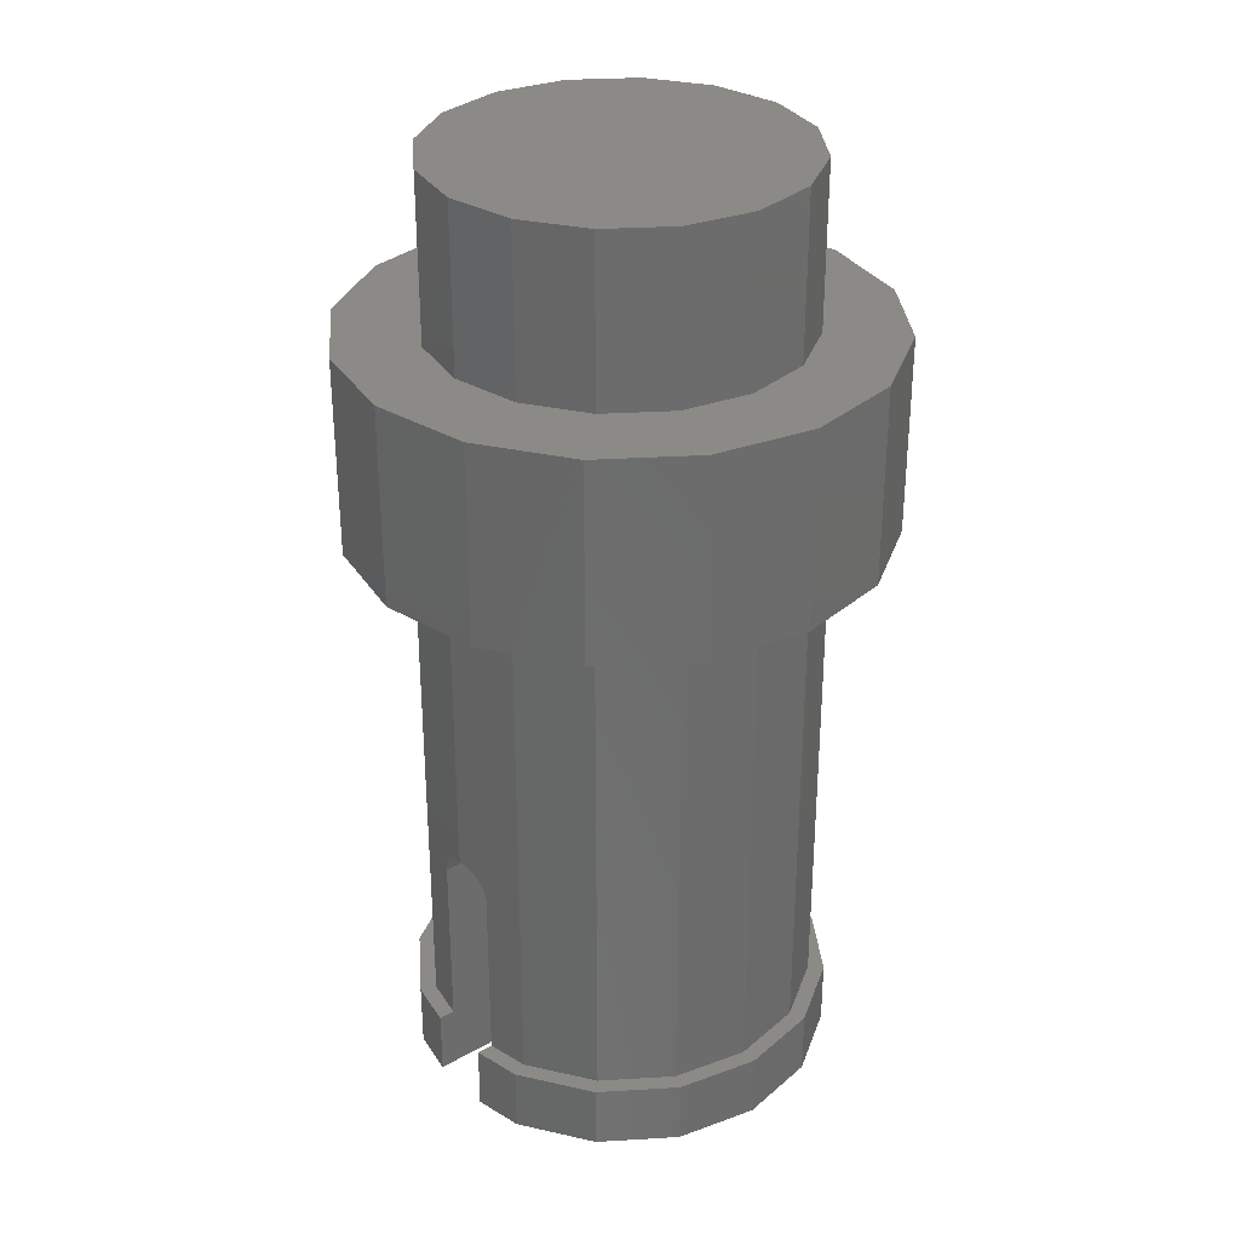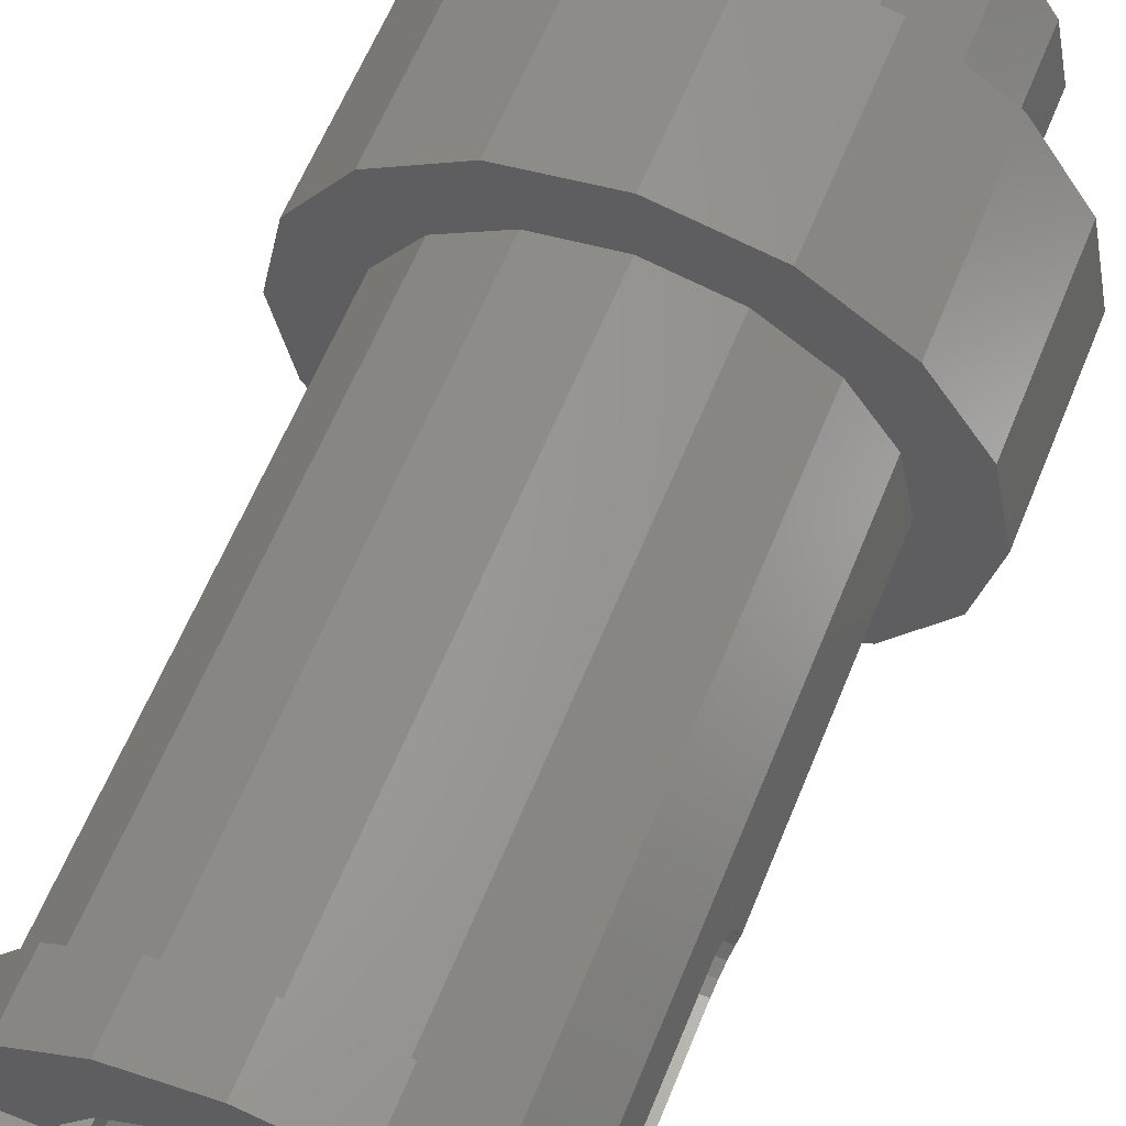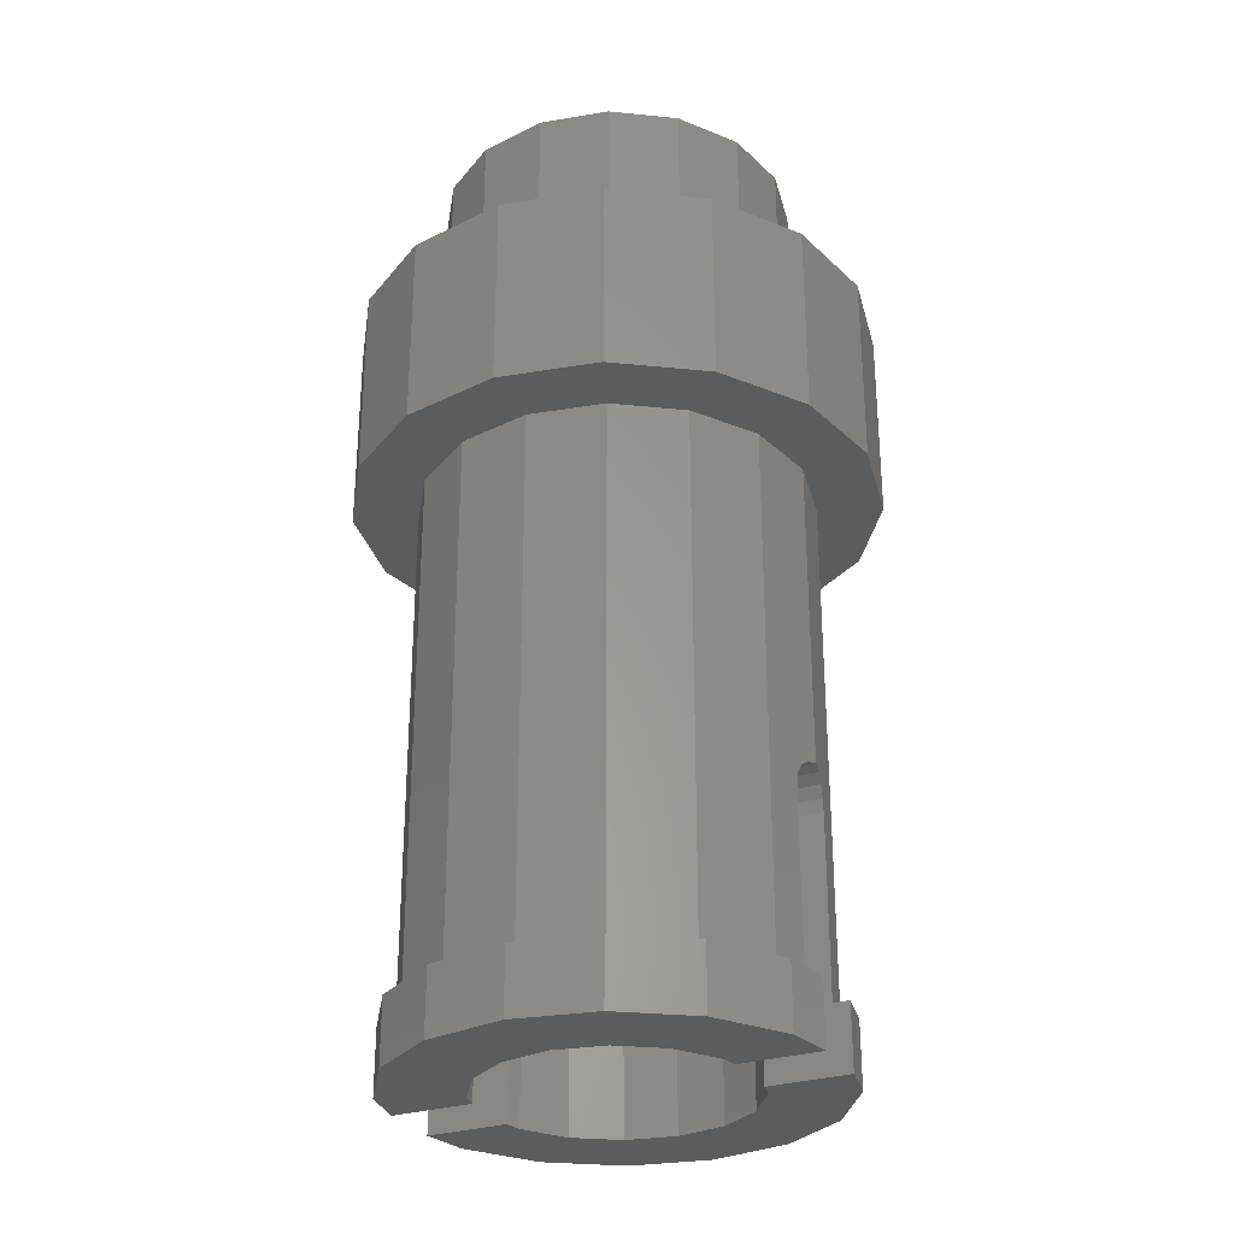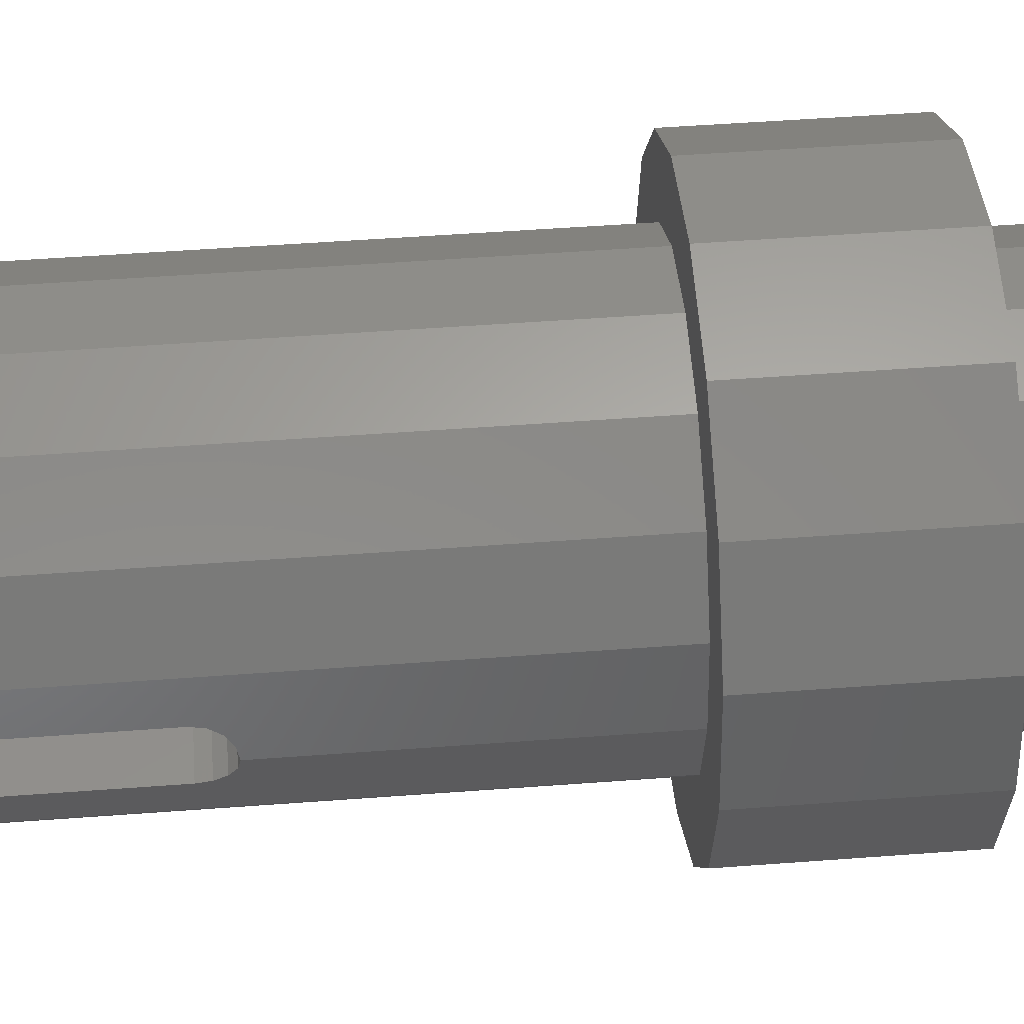
<metadata>
{"format":"stl","ext":"stl","renderer":"f3d","projection":"perspective","resolution":1024,"background":"white","views":[{"elev":31.7,"azim":-38.6,"up":"+Z"},{"elev":61.7,"azim":-157.9,"up":"+Y"},{"elev":-29.1,"azim":-154.8,"up":"+Z"},{"elev":50.9,"azim":-94.7,"up":"+Y"}]}
</metadata>
<code>
# stl→obj: 309 verts, 504 faces
v -0.232 0.04 -0.62
v -0.232 0.04 -0.66
v -0.2326 0.03696 -0.6447
v -0.2344 0.02828 -0.6317
v -0.237 0.01531 -0.623
v -0.24 0 -0.62
v -0.237 -0.01531 -0.623
v -0.232 -0.04 -0.62
v -0.2344 -0.02828 -0.6317
v -0.2326 -0.03696 -0.6447
v -0.232 -0.04 -0.66
v 0.232 -0.04 -0.62
v 0.232 -0.04 -0.66
v 0.2326 -0.03696 -0.6447
v 0.2344 -0.02828 -0.6317
v 0.237 -0.01531 -0.623
v 0.24 0 -0.62
v 0.237 0.01531 -0.623
v 0.232 0.04 -0.62
v 0.2344 0.02828 -0.6317
v 0.2326 0.03696 -0.6447
v 0.232 0.04 -0.66
v -0.16 0 -0.62
v -0.157 0.01531 -0.623
v -0.152 0.04 -0.62
v -0.1544 0.02828 -0.6317
v -0.1526 0.03696 -0.6447
v -0.152 0.04 -0.66
v -0.152 -0.04 -0.62
v -0.152 -0.04 -0.66
v -0.1526 -0.03696 -0.6447
v -0.1544 -0.02828 -0.6317
v -0.157 -0.01531 -0.623
v 0.16 0 -0.62
v 0.157 -0.01531 -0.623
v 0.152 -0.04 -0.62
v 0.1544 -0.02828 -0.6317
v 0.1526 -0.03696 -0.6447
v 0.152 -0.04 -0.66
v 0.152 0.04 -0.62
v 0.152 0.04 -0.66
v 0.1526 0.03696 -0.6447
v 0.1544 0.02828 -0.6317
v 0.157 0.01531 -0.623
v 0.16 0 -0.16
v 0.1478 -0.06123 -0.16
v 0 0 -0.16
v 0.1131 -0.1131 -0.16
v 0.06123 -0.1478 -0.16
v 0 -0.16 -0.16
v -0.06123 -0.1478 -0.16
v -0.1131 -0.1131 -0.16
v -0.1478 -0.06123 -0.16
v -0.16 -0 -0.16
v -0.1478 0.06123 -0.16
v -0.1131 0.1131 -0.16
v -0.06123 0.1478 -0.16
v -0 0.16 -0.16
v 0.06123 0.1478 -0.16
v 0.1131 0.1131 -0.16
v 0.1478 0.06123 -0.16
v 0 0 0
v 0.32 0 0
v 0.2956 0.1225 0
v 0.2263 0.2263 0
v 0.1225 0.2956 0
v -0 0.32 0
v -0.1225 0.2956 0
v -0.2263 0.2263 0
v -0.2956 0.1225 0
v -0.32 -0 0
v -0.2956 -0.1225 0
v -0.2263 -0.2263 0
v -0.1225 -0.2956 0
v 0 -0.32 0
v 0.1225 -0.2956 0
v 0.2263 -0.2263 0
v 0.2956 -0.1225 0
v 0 0 0.2
v 0.22 0 0.2
v 0.2033 0.08419 0.2
v 0.1556 0.1556 0.2
v 0.08419 0.2033 0.2
v -0 0.22 0.2
v -0.08419 0.2033 0.2
v -0.1556 0.1556 0.2
v -0.2033 0.08419 0.2
v -0.22 -0 0.2
v -0.2033 -0.08419 0.2
v -0.1556 -0.1556 0.2
v -0.08419 -0.2033 0.2
v 0 -0.22 0.2
v 0.08419 -0.2033 0.2
v 0.1556 -0.1556 0.2
v 0.2033 -0.08419 0.2
v 0.1478 -0.06124 -0.62
v 0.152 -0.04 -0.96
v 0.1478 -0.06124 -0.96
v -0.1478 -0.06124 -0.62
v -0.1478 -0.06124 -0.96
v -0.152 -0.04 -0.96
v -0.1478 0.06124 -0.62
v -0.152 0.04 -0.96
v -0.1478 0.06124 -0.96
v 0.1478 0.06124 -0.62
v 0.1478 0.06124 -0.96
v 0.152 0.04 -0.96
v 0.232 -0.04 -0.88
v 0.152 -0.04 -0.88
v 0.252 -0.04 -0.88
v 0.252 -0.04 -0.96
v 0.2402 -0.09952 -0.96
v -0.2402 -0.09952 -0.96
v -0.252 -0.04 -0.96
v -0.152 -0.04 -0.88
v -0.252 -0.04 -0.88
v -0.232 -0.04 -0.88
v -0.232 0.04 -0.88
v -0.152 0.04 -0.88
v -0.252 0.04 -0.88
v -0.252 0.04 -0.96
v -0.2402 0.09952 -0.96
v 0.2402 0.09952 -0.96
v 0.252 0.04 -0.96
v 0.252 0.04 -0.88
v 0.152 0.04 -0.88
v 0.232 0.04 -0.88
v 0.2402 -0.09952 -0.88
v -0.2402 -0.09952 -0.88
v -0.2402 0.09952 -0.88
v 0.2402 0.09952 -0.88
v 0.2217 -0.09184 -0.88
v -0.2217 -0.09184 -0.88
v -0.2217 0.09184 -0.88
v 0.2217 0.09184 -0.88
v 0.2217 -0.09184 -0.62
v -0.2217 -0.09184 -0.62
v -0.2217 0.09184 -0.62
v 0.2217 0.09184 -0.62
v 0.24 0 -0.24
v 0.2217 -0.09184 -0.24
v 0.1697 -0.1697 -0.24
v 0.1697 -0.1697 -0.62
v 0.09184 -0.2217 -0.24
v 0.09184 -0.2217 -0.62
v 0 -0.24 -0.24
v 0 -0.24 -0.62
v -0.09184 -0.2217 -0.24
v -0.09184 -0.2217 -0.62
v -0.1697 -0.1697 -0.24
v -0.1697 -0.1697 -0.62
v -0.2217 -0.09184 -0.24
v -0.24 -0 -0.24
v -0.24 -0 -0.62
v -0.2217 0.09184 -0.24
v -0.1697 0.1697 -0.24
v -0.1697 0.1697 -0.62
v -0.09184 0.2217 -0.24
v -0.09184 0.2217 -0.62
v -0 0.24 -0.24
v -0 0.24 -0.62
v 0.09184 0.2217 -0.24
v 0.09184 0.2217 -0.62
v 0.1697 0.1697 -0.24
v 0.1697 0.1697 -0.62
v 0.2217 0.09184 -0.24
v 0.1697 -0.1697 -0.88
v 0.09184 -0.2217 -0.88
v -0 -0.24 -0.62
v -0 -0.24 -0.88
v -0.09184 -0.2217 -0.88
v -0.1697 -0.1697 -0.88
v -0.1697 0.1697 -0.88
v -0.09184 0.2217 -0.88
v 0 0.24 -0.62
v 0 0.24 -0.88
v 0.09184 0.2217 -0.88
v 0.1697 0.1697 -0.88
v -0.2402 0.0995 -0.96
v -0.2402 0.0995 -0.88
v -0.1838 0.1838 -0.88
v -0.1838 0.1838 -0.96
v -0.0995 0.2402 -0.88
v -0.0995 0.2402 -0.96
v 0 0.26 -0.88
v 0 0.26 -0.96
v 0.0995 0.2402 -0.88
v 0.0995 0.2402 -0.96
v 0.1838 0.1838 -0.88
v 0.1838 0.1838 -0.96
v 0.2402 0.0995 -0.88
v 0.2402 0.0995 -0.96
v 0.2402 -0.0995 -0.96
v 0.2402 -0.0995 -0.88
v 0.1838 -0.1838 -0.88
v 0.1838 -0.1838 -0.96
v 0.0995 -0.2402 -0.88
v 0.0995 -0.2402 -0.96
v -0 -0.26 -0.88
v -0 -0.26 -0.96
v -0.0995 -0.2402 -0.88
v -0.0995 -0.2402 -0.96
v -0.1838 -0.1838 -0.88
v -0.1838 -0.1838 -0.96
v -0.2402 -0.0995 -0.88
v -0.2402 -0.0995 -0.96
v 0.32 0 -0.24
v 0.32 0 -0.16
v 0.2956 -0.1225 -0.16
v 0.2956 -0.1225 -0.24
v 0.2263 -0.2263 -0.16
v 0.2263 -0.2263 -0.24
v 0.1225 -0.2956 -0.16
v 0.1225 -0.2956 -0.24
v 0 -0.32 -0.16
v 0 -0.32 -0.24
v -0.1225 -0.2956 -0.16
v -0.1225 -0.2956 -0.24
v -0.2263 -0.2263 -0.16
v -0.2263 -0.2263 -0.24
v -0.2956 -0.1225 -0.16
v -0.2956 -0.1225 -0.24
v -0.32 -0 -0.16
v -0.32 -0 -0.24
v -0.2956 0.1225 -0.16
v -0.2956 0.1225 -0.24
v -0.2263 0.2263 -0.16
v -0.2263 0.2263 -0.24
v -0.1225 0.2956 -0.16
v -0.1225 0.2956 -0.24
v -0 0.32 -0.16
v -0 0.32 -0.24
v 0.1225 0.2956 -0.16
v 0.1225 0.2956 -0.24
v 0.2263 0.2263 -0.16
v 0.2263 0.2263 -0.24
v 0.2956 0.1225 -0.16
v 0.2956 0.1225 -0.24
v 0.1478 0.06123 -0.62
v 0.1131 0.1131 -0.62
v 0.06123 0.1478 -0.62
v -0 0.16 -0.62
v -0.06123 0.1478 -0.62
v -0.1131 0.1131 -0.62
v -0.1478 0.06123 -0.62
v -0.16 -0 -0.62
v -0.1478 -0.06123 -0.62
v -0.1131 -0.1131 -0.62
v -0.06123 -0.1478 -0.62
v 0 -0.16 -0.62
v 0.06123 -0.1478 -0.62
v 0.1131 -0.1131 -0.62
v 0.1478 -0.06123 -0.62
v 0.1478 0.06123 -0.96
v 0.1131 0.1131 -0.96
v 0.06123 0.1478 -0.96
v 0 0.16 -0.62
v 0 0.16 -0.96
v -0.06123 0.1478 -0.96
v -0.1131 0.1131 -0.96
v -0.1478 0.06123 -0.96
v -0.1478 -0.06123 -0.96
v -0.1131 -0.1131 -0.96
v -0.06123 -0.1478 -0.96
v -0 -0.16 -0.62
v -0 -0.16 -0.96
v 0.06123 -0.1478 -0.96
v 0.1131 -0.1131 -0.96
v 0.1478 -0.06123 -0.96
v -0.2217 0.09184 -0.96
v -0.1697 0.1697 -0.96
v -0.09184 0.2217 -0.96
v -0 0.24 -0.96
v -0 0.16 -0.96
v 0.09184 0.2217 -0.96
v 0.1697 0.1697 -0.96
v 0.2217 0.09184 -0.96
v 0.2217 -0.09184 -0.96
v 0.1697 -0.1697 -0.96
v 0.09184 -0.2217 -0.96
v 0 -0.24 -0.96
v 0 -0.16 -0.96
v -0.09184 -0.2217 -0.96
v -0.1697 -0.1697 -0.96
v -0.2217 -0.09184 -0.96
v 1e-06 0.26 -0.88
v 1e-06 0.24 -0.88
v -1e-06 -0.26 -0.88
v -1e-06 -0.24 -0.88
v 1e-06 0.26 -0.96
v 1e-06 0.24 -0.96
v -1e-06 -0.26 -0.96
v -1e-06 -0.24 -0.96
v 0.22 0 0
v 0.2033 -0.08419 0
v 0.1556 -0.1556 0
v 0.08419 -0.2033 0
v 0 -0.22 0
v -0.08419 -0.2033 0
v -0.1556 -0.1556 0
v -0.2033 -0.08419 0
v -0.22 -0 0
v -0.2033 0.08419 0
v -0.1556 0.1556 0
v -0.08419 0.2033 0
v -0 0.22 0
v 0.08419 0.2033 0
v 0.1556 0.1556 0
v 0.2033 0.08419 0
f 1 2 3
f 1 3 4
f 1 4 5
f 1 5 6
f 6 7 8
f 7 9 8
f 9 10 8
f 10 11 8
f 12 13 14
f 12 14 15
f 12 15 16
f 12 16 17
f 17 18 19
f 18 20 19
f 20 21 19
f 21 22 19
f 23 24 25
f 24 26 25
f 26 27 25
f 27 28 25
f 29 30 31
f 29 31 32
f 29 32 33
f 29 33 23
f 34 35 36
f 35 37 36
f 37 38 36
f 38 39 36
f 40 41 42
f 40 42 43
f 40 43 44
f 40 44 34
f 45 46 47
f 46 48 47
f 48 49 47
f 49 50 47
f 50 51 47
f 51 52 47
f 52 53 47
f 53 54 47
f 54 55 47
f 55 56 47
f 56 57 47
f 57 58 47
f 58 59 47
f 59 60 47
f 60 61 47
f 61 45 47
f 62 63 64
f 62 64 65
f 62 65 66
f 62 66 67
f 62 67 68
f 62 68 69
f 62 69 70
f 62 70 71
f 62 71 72
f 62 72 73
f 62 73 74
f 62 74 75
f 62 75 76
f 62 76 77
f 62 77 78
f 62 78 63
f 79 80 81
f 79 81 82
f 79 82 83
f 79 83 84
f 79 84 85
f 79 85 86
f 79 86 87
f 79 87 88
f 79 88 89
f 79 89 90
f 79 90 91
f 79 91 92
f 79 92 93
f 79 93 94
f 79 94 95
f 79 95 80
f 96 36 97
f 96 97 98
f 29 99 100
f 29 100 101
f 102 25 103
f 102 103 104
f 40 105 106
f 40 106 107
f 39 13 108
f 39 108 109
f 97 109 110
f 97 110 111
f 98 97 111
f 98 111 112
f 101 100 113
f 101 113 114
f 115 101 114
f 115 114 116
f 30 115 117
f 30 117 11
f 28 2 118
f 28 118 119
f 119 120 121
f 119 121 103
f 104 103 121
f 104 121 122
f 107 106 123
f 107 123 124
f 107 124 125
f 107 125 126
f 41 126 127
f 41 127 22
f 112 111 110
f 112 110 128
f 114 113 129
f 114 129 116
f 122 121 120
f 122 120 130
f 124 123 131
f 124 131 125
f 128 110 108
f 128 108 132
f 116 129 133
f 116 133 117
f 130 120 118
f 130 118 134
f 125 131 135
f 125 135 127
f 132 108 12
f 132 12 136
f 117 133 137
f 117 137 8
f 134 118 1
f 134 1 138
f 127 135 139
f 127 139 19
f 17 140 141
f 17 141 136
f 136 141 142
f 136 142 143
f 143 142 144
f 143 144 145
f 145 144 146
f 145 146 147
f 147 146 148
f 147 148 149
f 149 148 150
f 149 150 151
f 151 150 152
f 151 152 137
f 137 152 153
f 137 153 154
f 154 153 155
f 154 155 138
f 138 155 156
f 138 156 157
f 157 156 158
f 157 158 159
f 159 158 160
f 159 160 161
f 161 160 162
f 161 162 163
f 163 162 164
f 163 164 165
f 165 164 166
f 165 166 139
f 139 166 140
f 139 140 17
f 132 136 143
f 132 143 167
f 167 143 145
f 167 145 168
f 168 145 169
f 168 169 170
f 170 169 149
f 170 149 171
f 171 149 151
f 171 151 172
f 172 151 137
f 172 137 133
f 134 138 157
f 134 157 173
f 173 157 159
f 173 159 174
f 174 159 175
f 174 175 176
f 176 175 163
f 176 163 177
f 177 163 165
f 177 165 178
f 178 165 139
f 178 139 135
f 179 180 181
f 179 181 182
f 182 181 183
f 182 183 184
f 184 183 185
f 184 185 186
f 186 185 187
f 186 187 188
f 188 187 189
f 188 189 190
f 190 189 191
f 190 191 192
f 193 194 195
f 193 195 196
f 196 195 197
f 196 197 198
f 198 197 199
f 198 199 200
f 200 199 201
f 200 201 202
f 202 201 203
f 202 203 204
f 204 203 205
f 204 205 206
f 207 208 209
f 207 209 210
f 210 209 211
f 210 211 212
f 212 211 213
f 212 213 214
f 214 213 215
f 214 215 216
f 216 215 217
f 216 217 218
f 218 217 219
f 218 219 220
f 220 219 221
f 220 221 222
f 222 221 223
f 222 223 224
f 224 223 225
f 224 225 226
f 226 225 227
f 226 227 228
f 228 227 229
f 228 229 230
f 230 229 231
f 230 231 232
f 232 231 233
f 232 233 234
f 234 233 235
f 234 235 236
f 236 235 237
f 236 237 238
f 238 237 208
f 238 208 207
f 34 45 61
f 34 61 239
f 239 61 60
f 239 60 240
f 240 60 59
f 240 59 241
f 241 59 58
f 241 58 242
f 242 58 57
f 242 57 243
f 243 57 56
f 243 56 244
f 244 56 55
f 244 55 245
f 245 55 54
f 245 54 246
f 246 54 53
f 246 53 247
f 247 53 52
f 247 52 248
f 248 52 51
f 248 51 249
f 249 51 50
f 249 50 250
f 250 50 49
f 250 49 251
f 251 49 48
f 251 48 252
f 252 48 46
f 252 46 253
f 253 46 45
f 253 45 34
f 254 239 240
f 254 240 255
f 255 240 241
f 255 241 256
f 256 241 257
f 256 257 258
f 258 257 243
f 258 243 259
f 259 243 244
f 259 244 260
f 260 244 245
f 260 245 261
f 262 247 248
f 262 248 263
f 263 248 249
f 263 249 264
f 264 249 265
f 264 265 266
f 266 265 251
f 266 251 267
f 267 251 252
f 267 252 268
f 268 252 253
f 268 253 269
f 140 207 210
f 140 210 141
f 141 210 212
f 141 212 142
f 142 212 214
f 142 214 144
f 144 214 216
f 144 216 146
f 146 216 218
f 146 218 148
f 148 218 220
f 148 220 150
f 150 220 222
f 150 222 152
f 152 222 224
f 152 224 153
f 153 224 226
f 153 226 155
f 155 226 228
f 155 228 156
f 156 228 230
f 156 230 158
f 158 230 232
f 158 232 160
f 160 232 234
f 160 234 162
f 162 234 236
f 162 236 164
f 164 236 238
f 164 238 166
f 166 238 207
f 166 207 140
f 261 270 271
f 261 271 260
f 260 271 272
f 260 272 259
f 259 272 273
f 259 273 274
f 274 273 275
f 274 275 256
f 256 275 276
f 256 276 255
f 255 276 277
f 255 277 254
f 269 278 279
f 269 279 268
f 268 279 280
f 268 280 267
f 267 280 281
f 267 281 282
f 282 281 283
f 282 283 264
f 264 283 284
f 264 284 263
f 263 284 285
f 263 285 262
f 135 191 189
f 135 189 178
f 178 189 187
f 178 187 177
f 177 187 286
f 177 286 287
f 287 286 183
f 287 183 174
f 174 183 181
f 174 181 173
f 173 181 180
f 173 180 134
f 133 205 203
f 133 203 172
f 172 203 201
f 172 201 171
f 171 201 288
f 171 288 289
f 289 288 197
f 289 197 168
f 168 197 195
f 168 195 167
f 167 195 194
f 167 194 132
f 270 179 182
f 270 182 271
f 271 182 184
f 271 184 272
f 272 184 290
f 272 290 291
f 291 290 188
f 291 188 275
f 275 188 190
f 275 190 276
f 276 190 192
f 276 192 277
f 278 193 196
f 278 196 279
f 279 196 198
f 279 198 280
f 280 198 292
f 280 292 293
f 293 292 202
f 293 202 283
f 283 202 204
f 283 204 284
f 284 204 206
f 284 206 285
f 2 28 27
f 2 27 3
f 3 27 26
f 3 26 4
f 4 26 24
f 4 24 5
f 5 24 23
f 5 23 6
f 6 23 33
f 6 33 7
f 7 33 32
f 7 32 9
f 9 32 31
f 9 31 10
f 10 31 30
f 10 30 11
f 13 39 38
f 13 38 14
f 14 38 37
f 14 37 15
f 15 37 35
f 15 35 16
f 16 35 34
f 16 34 17
f 17 34 44
f 17 44 18
f 18 44 43
f 18 43 20
f 20 43 42
f 20 42 21
f 21 42 41
f 21 41 22
f 208 63 78
f 208 78 209
f 209 78 77
f 209 77 211
f 211 77 76
f 211 76 213
f 213 76 75
f 213 75 215
f 215 75 74
f 215 74 217
f 217 74 73
f 217 73 219
f 219 73 72
f 219 72 221
f 221 72 71
f 221 71 223
f 223 71 70
f 223 70 225
f 225 70 69
f 225 69 227
f 227 69 68
f 227 68 229
f 229 68 67
f 229 67 231
f 231 67 66
f 231 66 233
f 233 66 65
f 233 65 235
f 235 65 64
f 235 64 237
f 237 64 63
f 237 63 208
f 294 80 95
f 294 95 295
f 295 95 94
f 295 94 296
f 296 94 93
f 296 93 297
f 297 93 92
f 297 92 298
f 298 92 91
f 298 91 299
f 299 91 90
f 299 90 300
f 300 90 89
f 300 89 301
f 301 89 88
f 301 88 302
f 302 88 87
f 302 87 303
f 303 87 86
f 303 86 304
f 304 86 85
f 304 85 305
f 305 85 84
f 305 84 306
f 306 84 83
f 306 83 307
f 307 83 82
f 307 82 308
f 308 82 81
f 308 81 309
f 309 81 80
f 309 80 294

</code>
